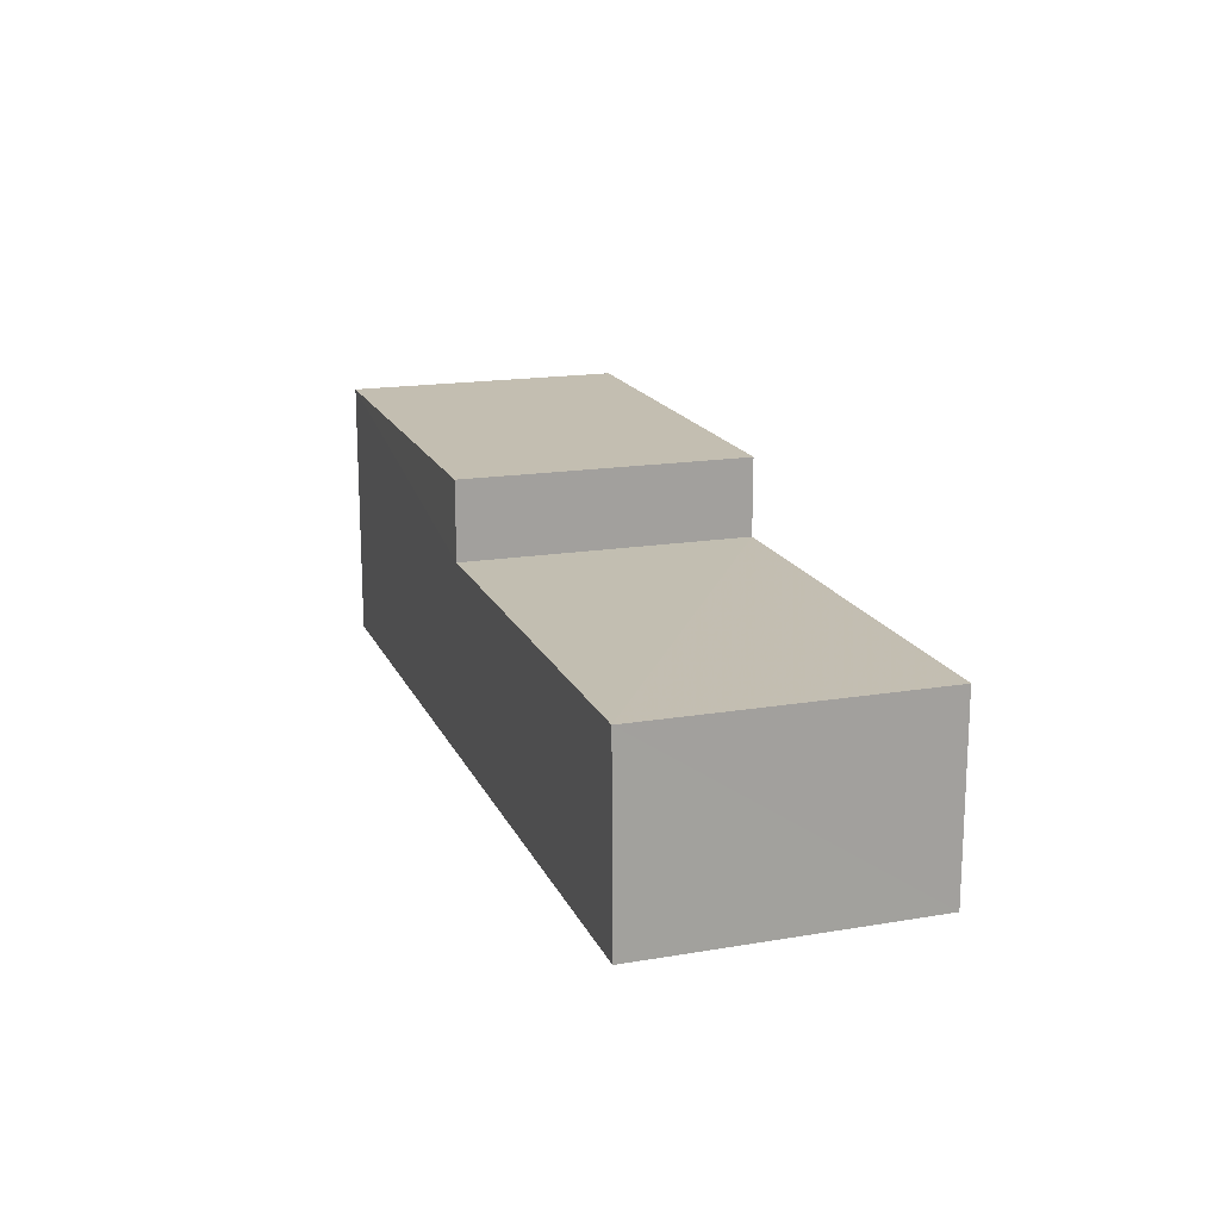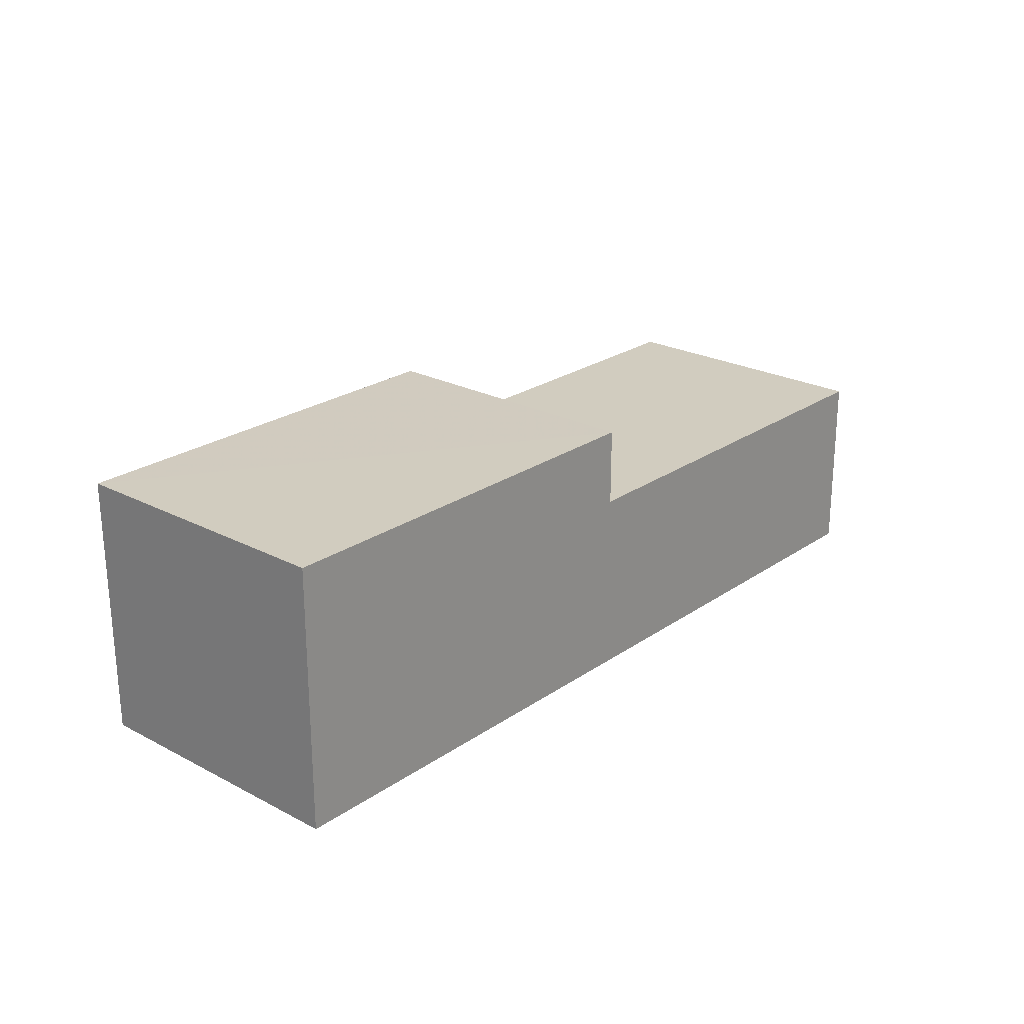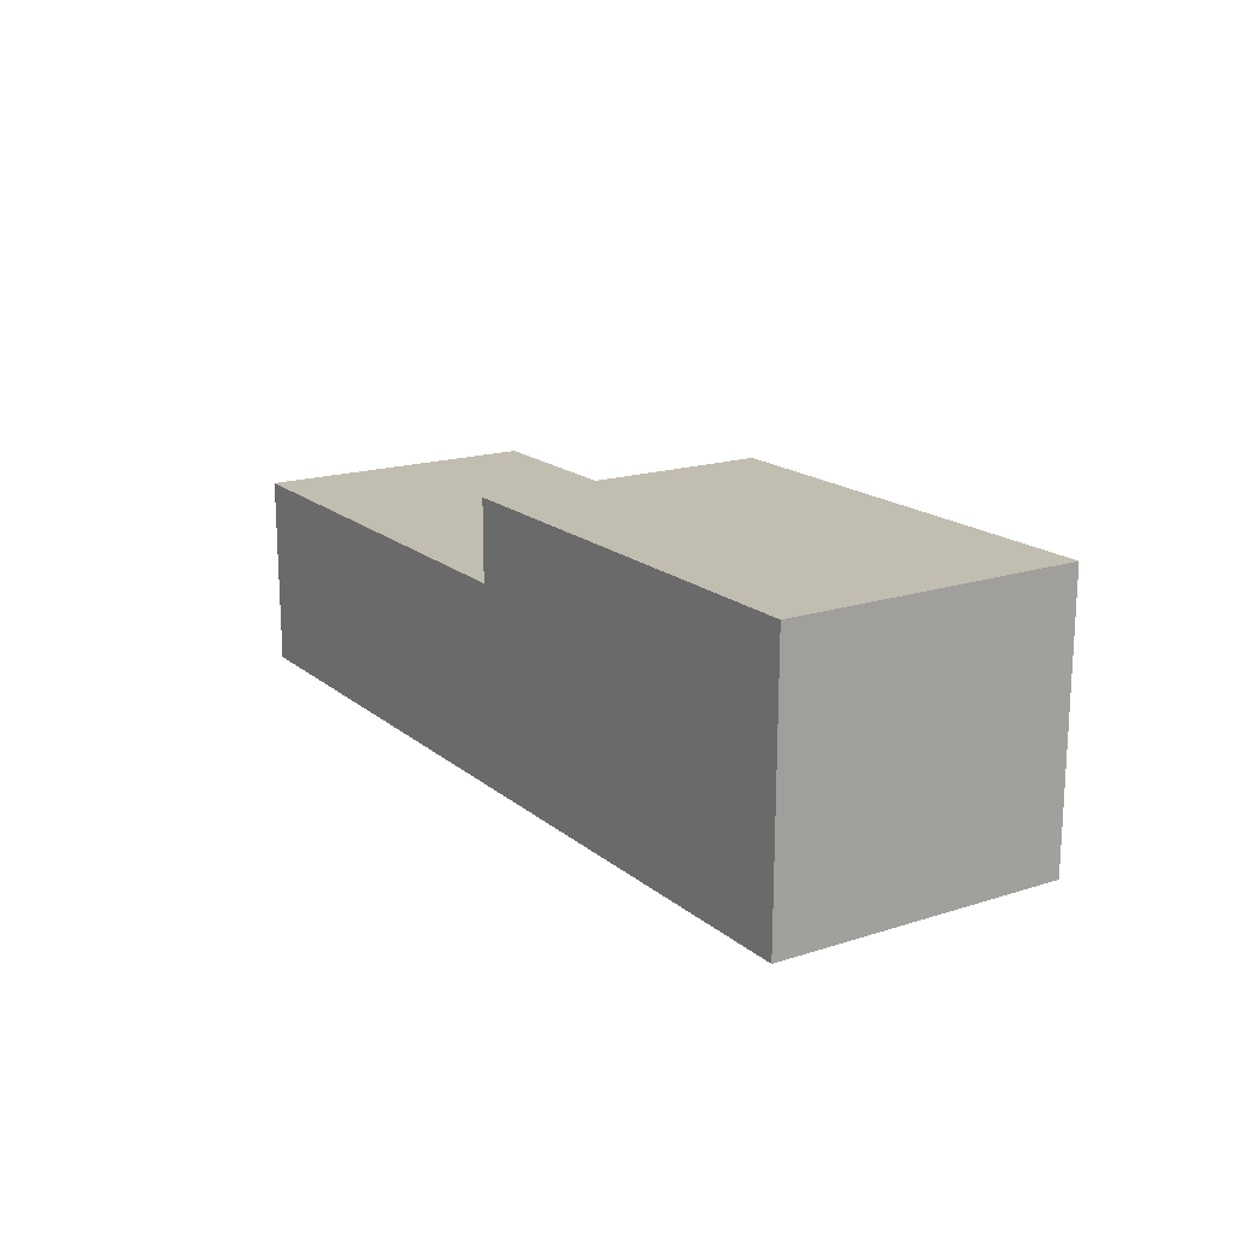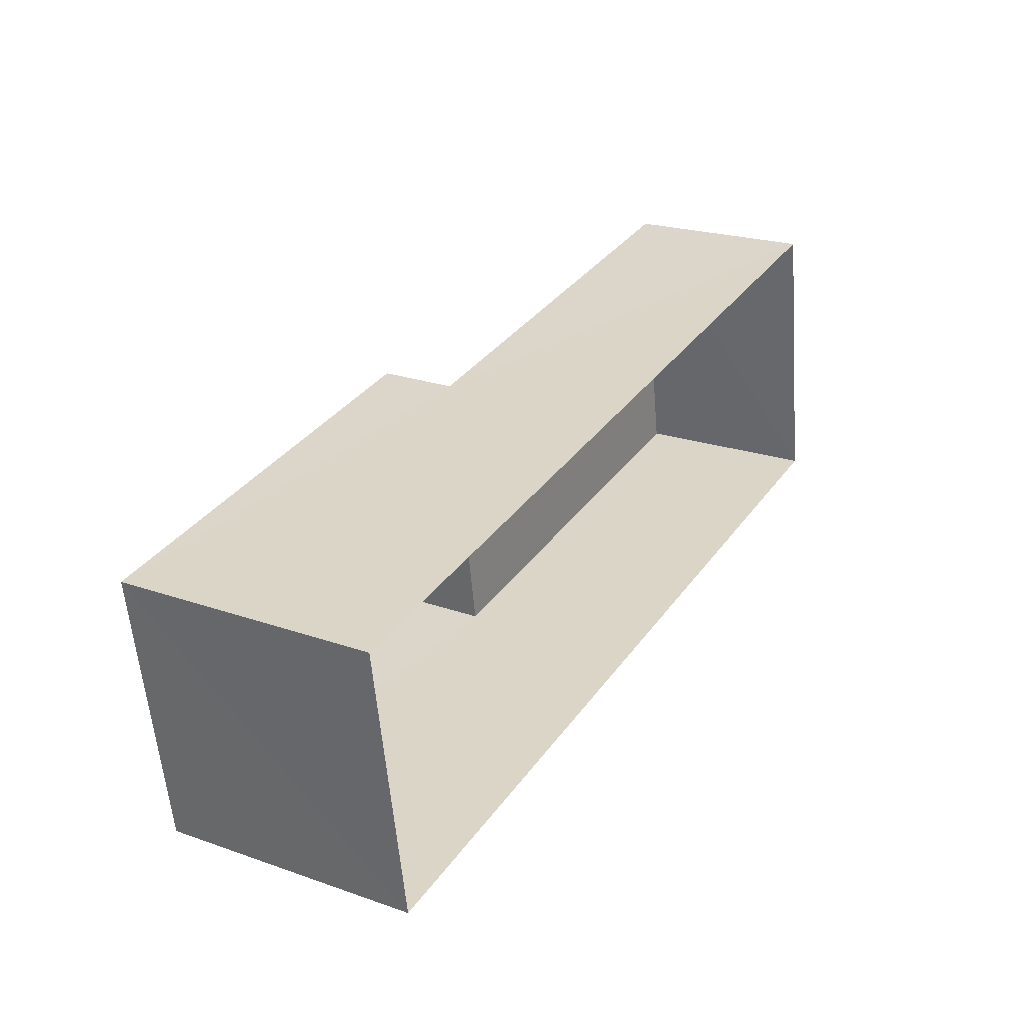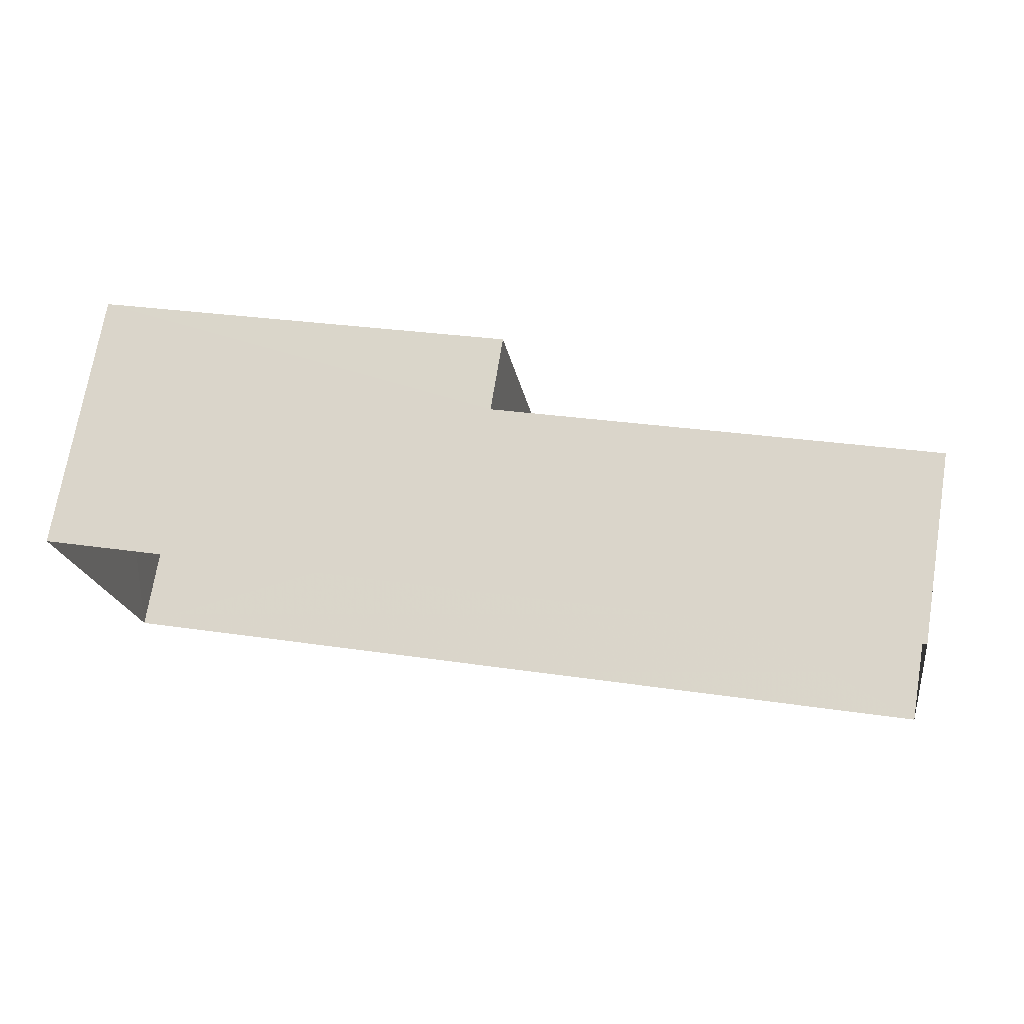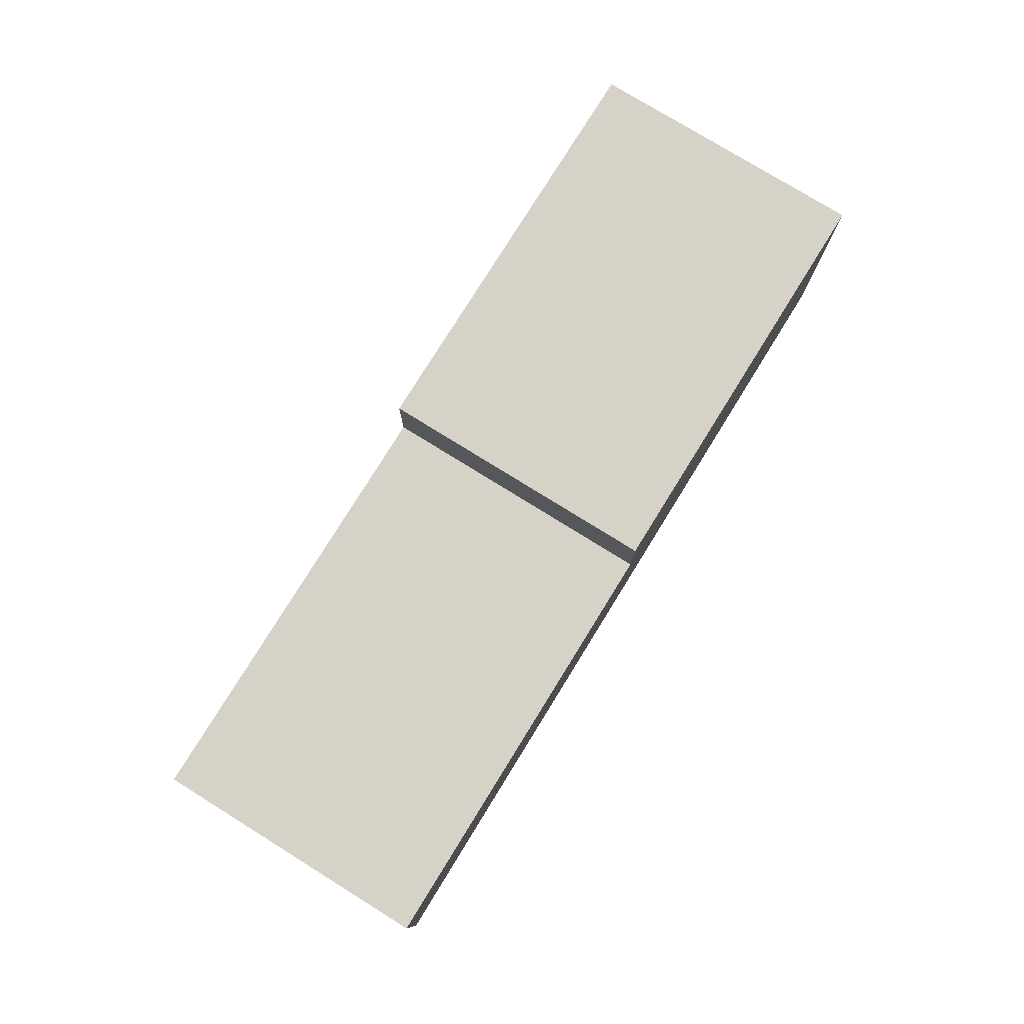
<metadata>
{"format":"obj","ext":"obj","renderer":"f3d","projection":"perspective","resolution":1024,"background":"white","views":[{"elev":17.2,"azim":-117.7,"up":"+Z"},{"elev":23.8,"azim":121.9,"up":"+Z"},{"elev":16.9,"azim":48.1,"up":"+Z"},{"elev":23.2,"azim":120.7,"up":"+Y"},{"elev":71.3,"azim":-170.3,"up":"+Y"},{"elev":78.0,"azim":-67.6,"up":"+Z"}]}
</metadata>
<code>
v -3.155e+05 4.008e+04 4.736
v -3.155e+05 4.008e+04 4.743
v -3.155e+05 4.009e+04 4.745
v -3.155e+05 4.008e+04 4.737
v -3.155e+05 4.008e+04 8.912
v -3.155e+05 4.009e+04 8.917
v -3.155e+05 4.008e+04 8.916
v -3.155e+05 4.009e+04 8.913
v -3.155e+05 4.009e+04 10.62
v -3.155e+05 4.008e+04 10.61
v -3.155e+05 4.008e+04 10.61
v -3.155e+05 4.008e+04 10.62
f 1 2 3
f 4 1 3
f 5 6 7
f 5 8 6
f 9 10 11
f 9 12 10
f 6 3 2
f 7 6 2
f 11 1 4
f 11 10 1
f 7 2 5
f 12 5 10
f 10 5 1
f 5 2 1
f 5 12 9
f 8 5 9
f 3 8 4
f 4 8 11
f 3 6 8
f 11 8 9

</code>
